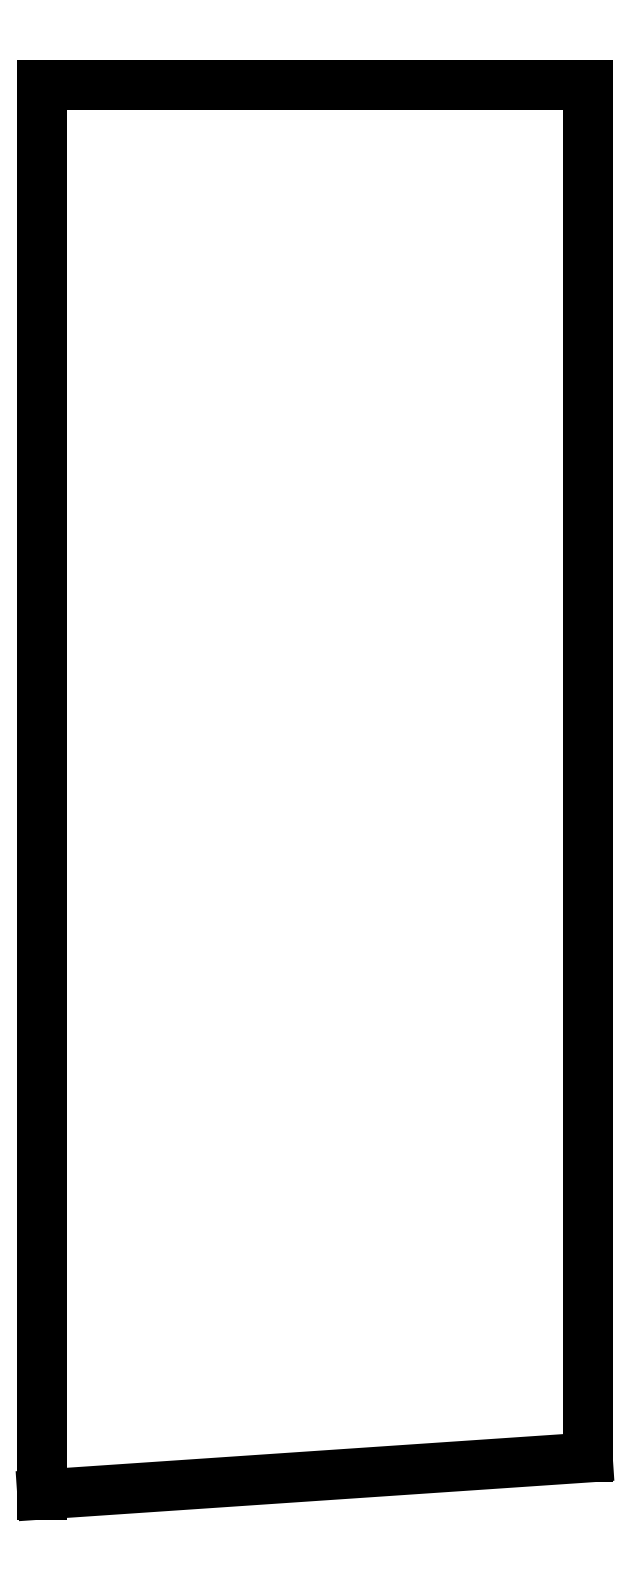
<metadata>
{"format":"dxf","ext":"dxf","renderer":"ezdxf+matplotlib","layout":"modelspace","background":"white","min_lineweight":24,"dpi":150}
</metadata>
<code>
0
SECTION
2
ENTITIES
0
LINE
8
0
10
96.75
20
-6.869
11
96.75
21
44.25
0
LINE
8
0
10
96.75
20
44.25
11
116.5
21
44.25
0
LINE
8
0
10
116.5
20
44.25
11
116.5
21
-5.527
0
LINE
8
0
10
116.5
20
-5.527
11
96.75
21
-6.869
0
ENDSEC
0
EOF

</code>
